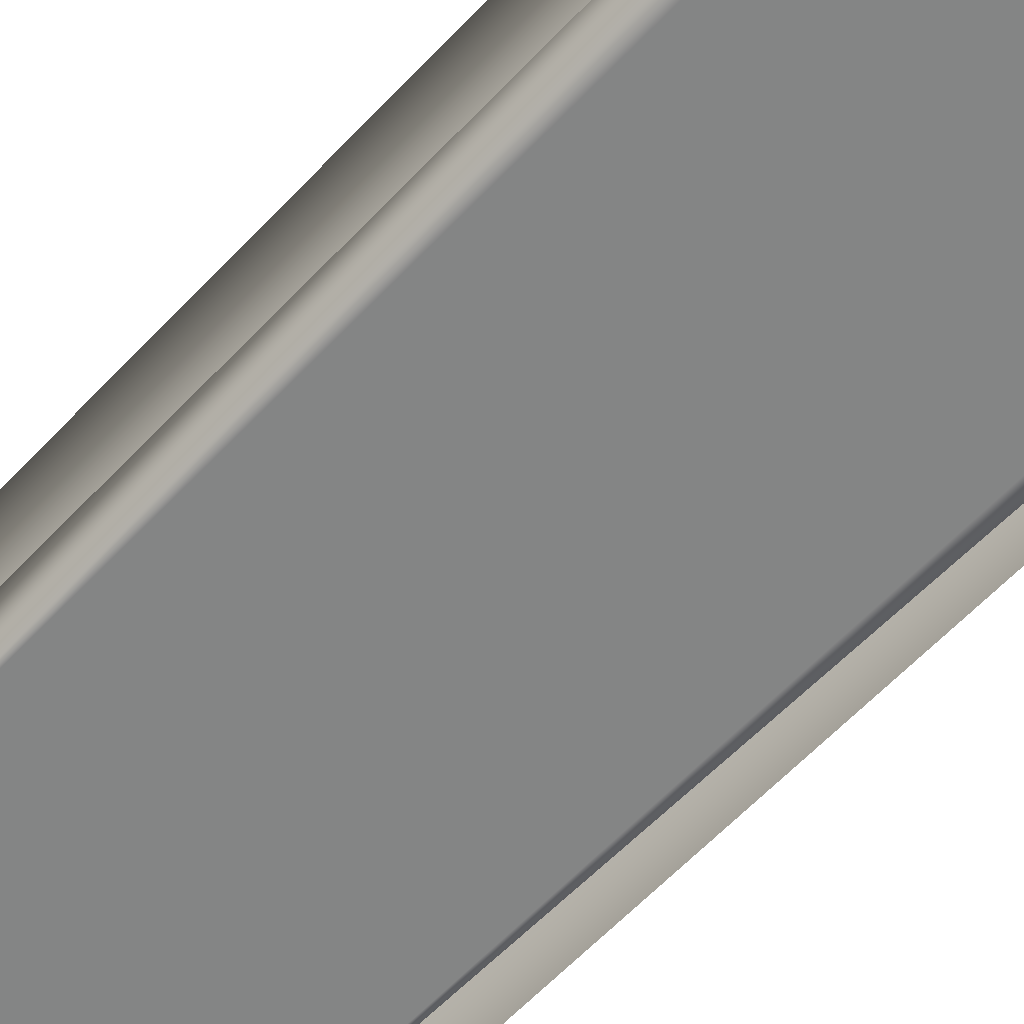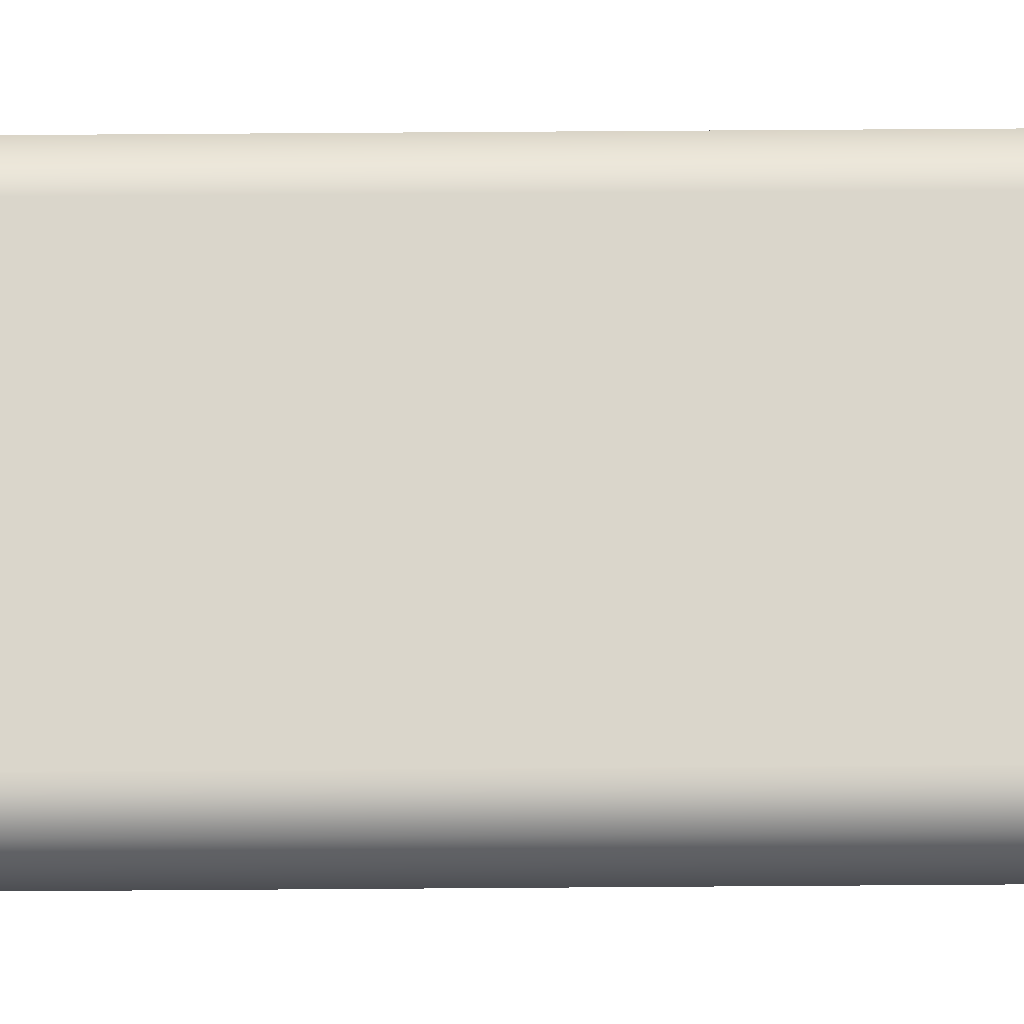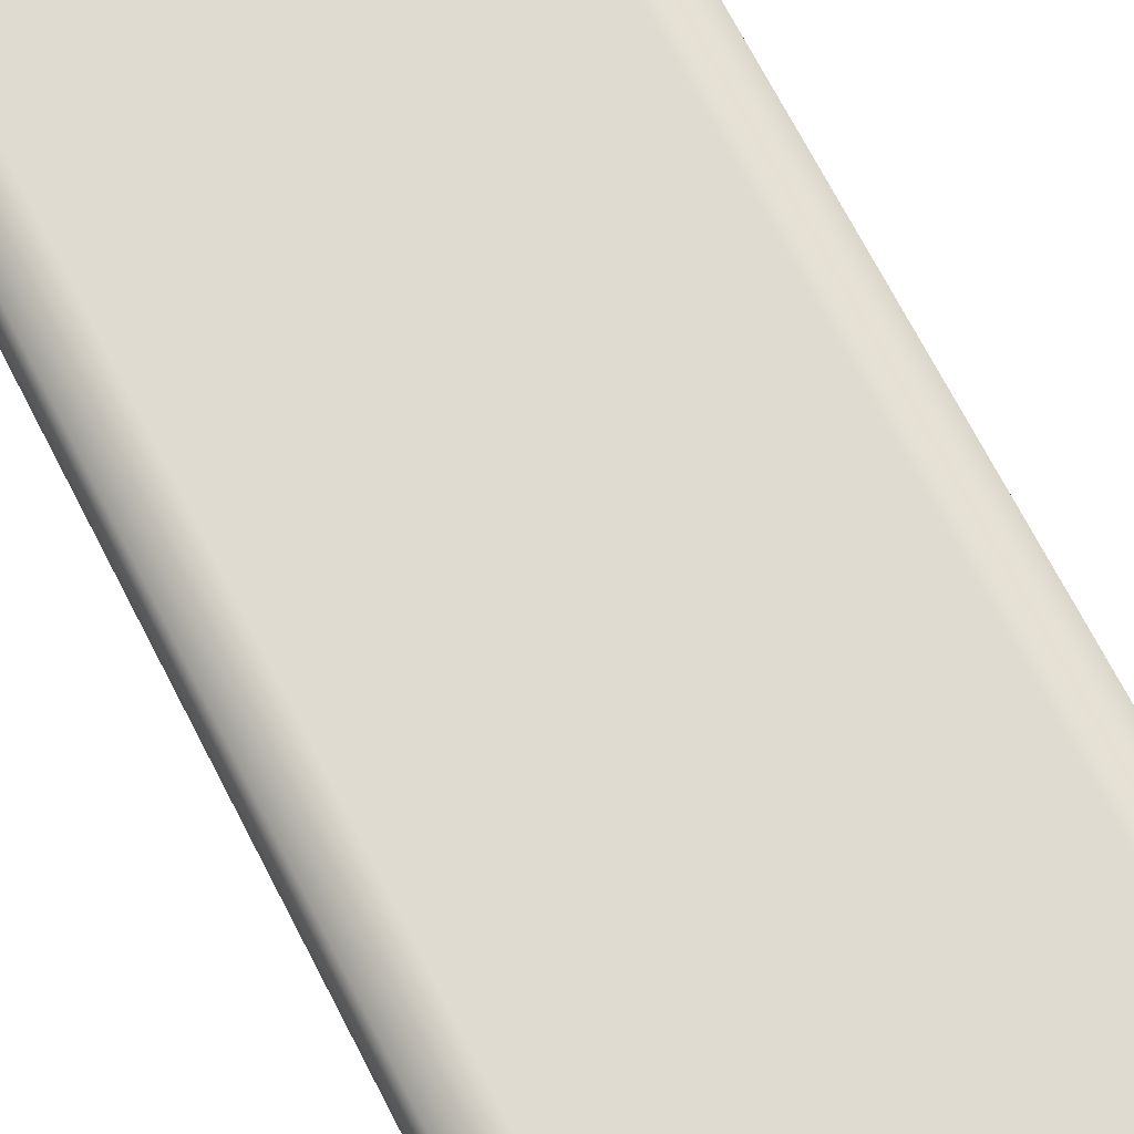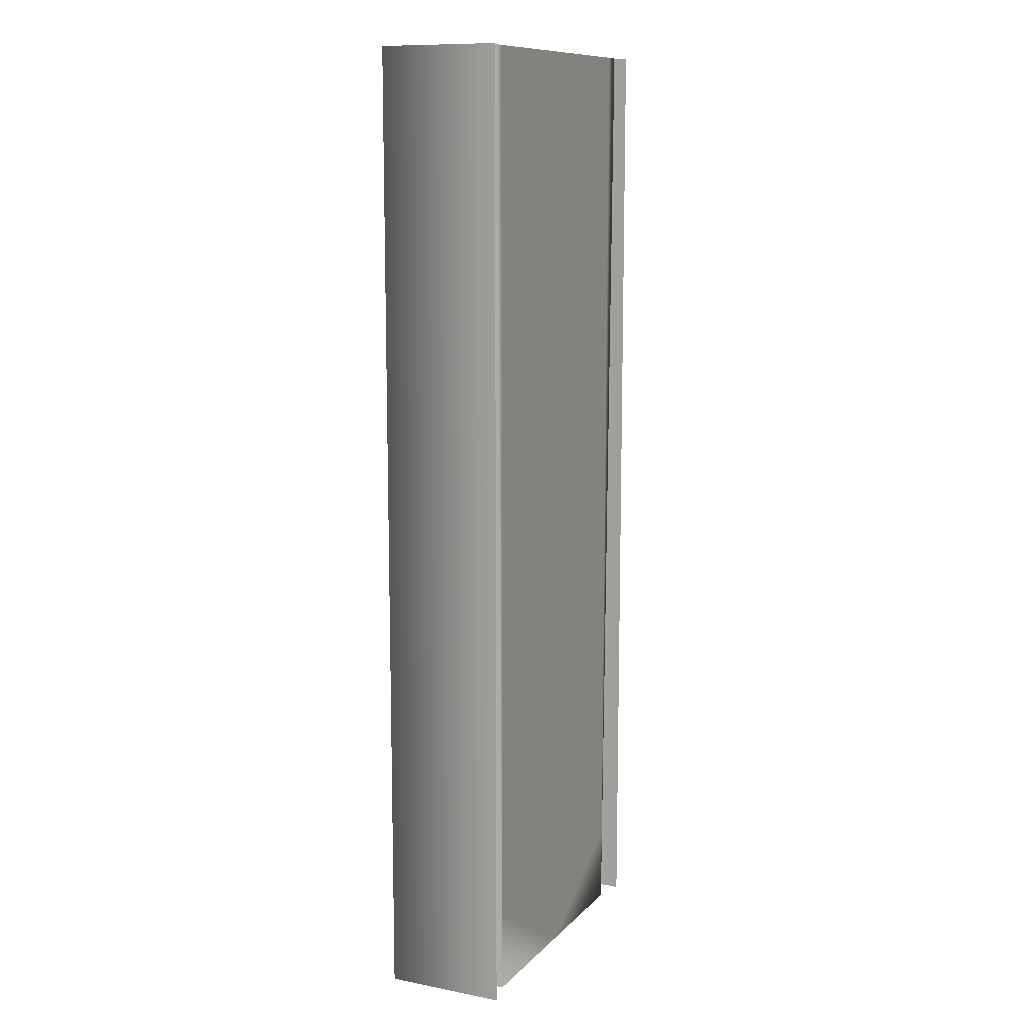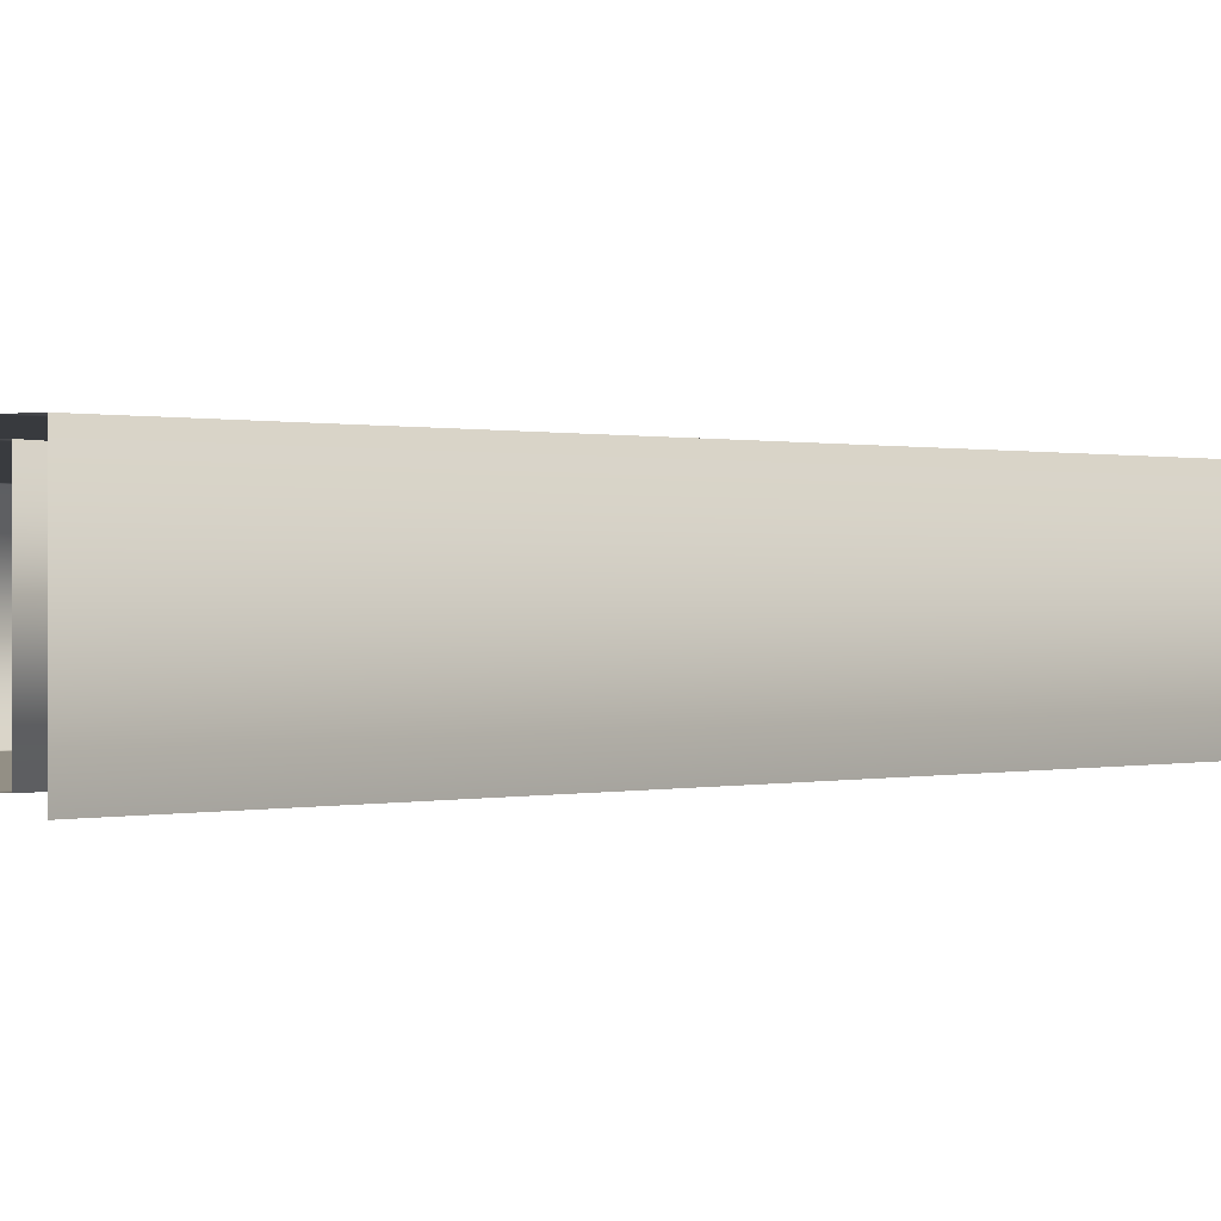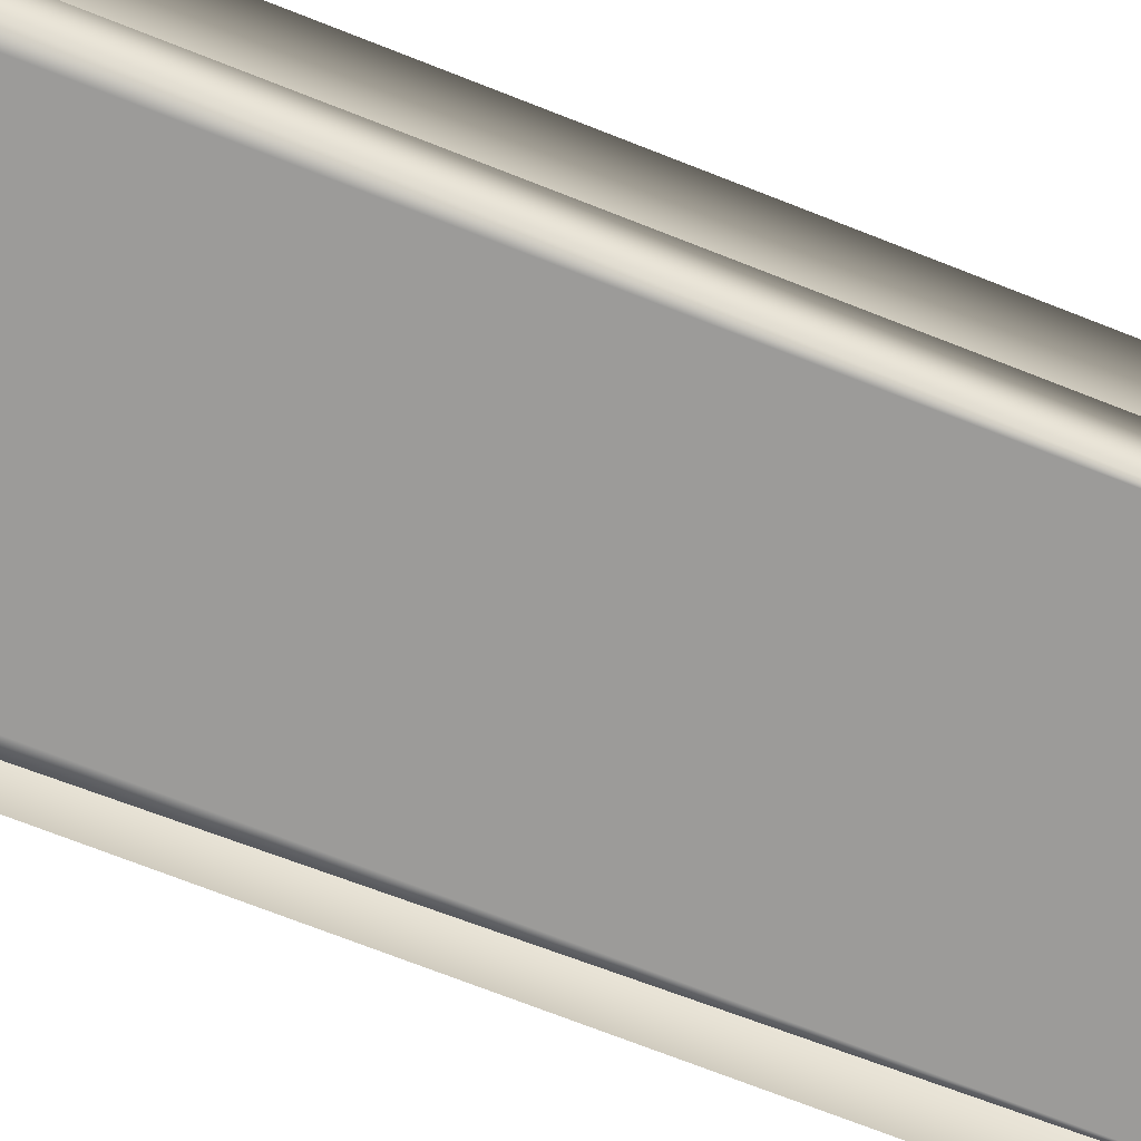
<metadata>
{"format":"obj","ext":"obj","renderer":"f3d","projection":"perspective","resolution":1024,"background":"white","views":[{"elev":-61.6,"azim":-43.1,"up":"+Y"},{"elev":73.7,"azim":89.6,"up":"+Y"},{"elev":69.9,"azim":-27.2,"up":"+Y"},{"elev":11.1,"azim":-64.8,"up":"+Z"},{"elev":0.2,"azim":38.0,"up":"+Y"},{"elev":-69.9,"azim":68.3,"up":"+Y"}]}
</metadata>
<code>
v  9 0 5.333
v  9.583 0 5.333
v  9.5 0 0
v  9 0 0
v  9.417 6.417 -5.333
v  9.417 0 -5.333
v  9.5 6.5 0
v  -9.583 0 5.333
v  -9.5 0 -0
v  -9.5 6.5 -0
v  -9.583 6.583 5.333
v  -9 6.583 5.333
v  -9 6.5 -0
v  11 7.5 -5.333
v  11 7.5 0
v  11 -0.5 0
v  11 -0.5 -5.333
v  -11 7.5 5.333
v  -11 7.5 -0
v  -11 -0.5 -0
v  -11 -0.5 5.333
v  -9 7.5 -5.333
v  -11 7.5 -5.333
v  -9 7.5 -0
v  9 0 -26.67
v  9.083 0 -26.67
v  9 0 -32
v  9 0 -21.33
v  9.167 0 -21.33
v  9 0 -16
v  9.25 0 -16
v  9 0 -10.67
v  9.333 0 -10.67
v  9 0 -5.333
v  -9 0 26.67
v  -9.917 0 26.67
v  -10 0 32
v  -9 0 32
v  -9 0 21.33
v  -9.833 0 21.33
v  -9 0 16
v  -9.75 0 16
v  -9 0 10.67
v  -9.667 0 10.67
v  -9 0 5.333
v  9.917 6.917 26.67
v  9.917 0 26.67
v  10 0 32
v  10 7 32
v  9.833 6.833 21.33
v  9.833 0 21.33
v  9.75 6.75 16
v  9.75 0 16
v  9.667 6.667 10.67
v  9.667 0 10.67
v  9.583 6.583 5.333
v  9.083 6.083 -26.67
v  9 6 -32
v  9.167 6.167 -21.33
v  9.25 6.25 -16
v  9.333 6.333 -10.67
v  -9.083 0 -26.67
v  -9 0 -32
v  -9 6 -32
v  -9.083 6.083 -26.67
v  -9.167 0 -21.33
v  -9.167 6.167 -21.33
v  -9.25 0 -16
v  -9.25 6.25 -16
v  -9.333 0 -10.67
v  -9.333 6.333 -10.67
v  -9.417 0 -5.333
v  -9.417 6.417 -5.333
v  -9.917 6.917 26.67
v  -10 7 32
v  -9.833 6.833 21.33
v  -9.75 6.75 16
v  -9.667 6.667 10.67
v  -9 6.083 -26.67
v  -9 6.167 -21.33
v  -9 6.25 -16
v  -9 6.333 -10.67
v  -9 6.417 -5.333
v  9 6.917 26.67
v  9 7 32
v  9 6.833 21.33
v  9 6.75 16
v  9 6.667 10.67
v  9 6.583 5.333
v  11 7.5 26.67
v  11 7.5 32
v  11 -0.5 32
v  11 -0.5 26.67
v  11 7.5 21.33
v  11 -0.5 21.33
v  11 7.5 16
v  11 -0.5 16
v  11 7.5 10.67
v  11 -0.5 10.67
v  11 7.5 5.333
v  11 -0.5 5.333
v  11 -0.5 -26.67
v  11 -0.5 -32
v  11 7.5 -32
v  11 7.5 -26.67
v  11 -0.5 -21.33
v  11 7.5 -21.33
v  11 -0.5 -16
v  11 7.5 -16
v  11 -0.5 -10.67
v  11 7.5 -10.67
v  -11 7.5 -26.67
v  -11 7.5 -32
v  -11 -0.5 -32
v  -11 -0.5 -26.67
v  -11 7.5 -21.33
v  -11 -0.5 -21.33
v  -11 7.5 -16
v  -11 -0.5 -16
v  -11 7.5 -10.67
v  -11 -0.5 -10.67
v  -11 -0.5 -5.333
v  -11 -0.5 26.67
v  -11 -0.5 32
v  -11 7.5 32
v  -11 7.5 26.67
v  -11 -0.5 21.33
v  -11 7.5 21.33
v  -11 -0.5 16
v  -11 7.5 16
v  -11 -0.5 10.67
v  -11 7.5 10.67
v  -9 7.5 26.67
v  -9 7.5 32
v  -9 7.5 21.33
v  -9 7.5 16
v  -9 7.5 10.67
v  -9 7.5 5.333
v  9 7.5 -26.67
v  9 7.5 -32
v  9 7.5 -21.33
v  9 7.5 -16
v  9 7.5 -10.67
v  9 7.5 -5.333
v  -0 0 5.333
v  0 0 -0
v  -9 0 -0
v  -0 6.583 5.333
v  0 6.5 -0
v  9 6.5 0
v  0 7.5 -5.333
v  0 7.5 -0
v  9 7.5 0
v  -9 0 -26.67
v  0 0 -26.67
v  0 0 -32
v  -9 0 -21.33
v  0 0 -21.33
v  -9 0 -16
v  0 0 -16
v  -9 0 -10.67
v  0 0 -10.67
v  -9 0 -5.333
v  0 0 -5.333
v  9 0 26.67
v  -0 0 26.67
v  -0 0 32
v  9 0 32
v  9 0 21.33
v  -0 0 21.33
v  9 0 16
v  -0 0 16
v  9 0 10.67
v  -0 0 10.67
v  9 6.083 -26.67
v  0 6.083 -26.67
v  0 6 -32
v  9 6.167 -21.33
v  0 6.167 -21.33
v  9 6.25 -16
v  0 6.25 -16
v  9 6.333 -10.67
v  0 6.333 -10.67
v  9 6.417 -5.333
v  0 6.417 -5.333
v  -9 6.917 26.67
v  -0 6.917 26.67
v  -0 7 32
v  -9 7 32
v  -9 6.833 21.33
v  -0 6.833 21.33
v  -9 6.75 16
v  -0 6.75 16
v  -9 6.667 10.67
v  -0 6.667 10.67
v  9 7.5 26.67
v  -0 7.5 26.67
v  -0 7.5 32
v  9 7.5 32
v  9 7.5 21.33
v  -0 7.5 21.33
v  9 7.5 16
v  -0 7.5 16
v  9 7.5 10.67
v  -0 7.5 10.67
v  9 7.5 5.333
v  -0 7.5 5.333
v  -9 7.5 -26.67
v  0 7.5 -26.67
v  0 7.5 -32
v  -9 7.5 -32
v  -9 7.5 -21.33
v  0 7.5 -21.33
v  -9 7.5 -16
v  0 7.5 -16
v  -9 7.5 -10.67
v  0 7.5 -10.67
g Plane002
f 1 2 3 4
f 5 6 3 7
f 8 9 10 11
f 12 11 10 13
f 14 15 16 17
f 18 19 20 21
f 22 23 19 24
f 25 26 27
f 28 29 26 25
f 30 31 29 28
f 32 33 31 30
f 34 6 33 32
f 4 3 6 34
f 35 36 37 38
f 39 40 36 35
f 41 42 40 39
f 43 44 42 41
f 45 8 44 43
f 46 47 48 49
f 50 51 47 46
f 52 53 51 50
f 54 55 53 52
f 56 2 55 54
f 7 3 2 56
f 26 57 58 27
f 29 59 57 26
f 31 60 59 29
f 33 61 60 31
f 6 5 61 33
f 62 63 64 65
f 66 62 65 67
f 68 66 67 69
f 70 68 69 71
f 72 70 71 73
f 9 72 73 10
f 74 75 37 36
f 76 74 36 40
f 77 76 40 42
f 78 77 42 44
f 11 78 44 8
f 79 65 64
f 80 67 65 79
f 81 69 67 80
f 82 71 69 81
f 83 73 71 82
f 13 10 73 83
f 84 46 49 85
f 86 50 46 84
f 87 52 50 86
f 88 54 52 87
f 89 56 54 88
f 90 91 92 93
f 94 90 93 95
f 96 94 95 97
f 98 96 97 99
f 100 98 99 101
f 15 100 101 16
f 102 103 104 105
f 106 102 105 107
f 108 106 107 109
f 110 108 109 111
f 17 110 111 14
f 112 113 114 115
f 116 112 115 117
f 118 116 117 119
f 120 118 119 121
f 23 120 121 122
f 19 23 122 20
f 123 124 125 126
f 127 123 126 128
f 129 127 128 130
f 131 129 130 132
f 21 131 132 18
f 133 126 125 134
f 135 128 126 133
f 136 130 128 135
f 137 132 130 136
f 138 18 132 137
f 24 19 18 138
f 139 105 104 140
f 141 107 105 139
f 142 109 107 141
f 143 111 109 142
f 144 14 111 143
f 45 145 146 147
f 89 148 149 150
f 144 151 152 153
f 154 155 156 63
f 157 158 155 154
f 159 160 158 157
f 161 162 160 159
f 163 164 162 161
f 147 146 164 163
f 165 166 167 168
f 169 170 166 165
f 171 172 170 169
f 173 174 172 171
f 1 145 174 173
f 175 176 177 58
f 178 179 176 175
f 180 181 179 178
f 182 183 181 180
f 184 185 183 182
f 150 149 185 184
f 186 187 188 189
f 190 191 187 186
f 192 193 191 190
f 194 195 193 192
f 12 148 195 194
f 196 197 198 199
f 200 201 197 196
f 202 203 201 200
f 204 205 203 202
f 206 207 205 204
f 153 152 207 206
f 208 209 210 211
f 212 213 209 208
f 214 215 213 212
f 216 217 215 214
f 22 151 217 216
f 148 12 13 149
f 151 22 24 152
f 166 35 38 167
f 170 39 35 166
f 172 41 39 170
f 174 43 41 172
f 145 45 43 174
f 177 176 79 64
f 179 80 79 176
f 181 81 80 179
f 183 82 81 181
f 185 83 82 183
f 149 13 83 185
f 197 133 134 198
f 201 135 133 197
f 203 136 135 201
f 205 137 136 203
f 207 138 137 205
f 152 24 138 207
f 8 45 147 9
f 62 154 63
f 66 157 154 62
f 68 159 157 66
f 70 161 159 68
f 72 163 161 70
f 9 147 163 72
f 74 186 189 75
f 76 190 186 74
f 77 192 190 76
f 78 194 192 77
f 11 12 194 78
f 112 208 211 113
f 116 212 208 112
f 118 214 212 116
f 120 216 214 118
f 23 22 216 120
f 145 1 4 146
f 156 155 25 27
f 158 28 25 155
f 160 30 28 158
f 162 32 30 160
f 164 34 32 162
f 146 4 34 164
f 187 84 85 188
f 191 86 84 187
f 193 87 86 191
f 195 88 87 193
f 148 89 88 195
f 209 139 140 210
f 213 141 139 209
f 215 142 141 213
f 217 143 142 215
f 151 144 143 217
f 56 89 150 7
f 14 144 153 15
f 47 165 168 48
f 51 169 165 47
f 53 171 169 51
f 55 173 171 53
f 2 1 173 55
f 57 175 58
f 59 178 175 57
f 60 180 178 59
f 61 182 180 60
f 5 184 182 61
f 7 150 184 5
f 90 196 199 91
f 94 200 196 90
f 96 202 200 94
f 98 204 202 96
f 100 206 204 98
f 15 153 206 100

</code>
